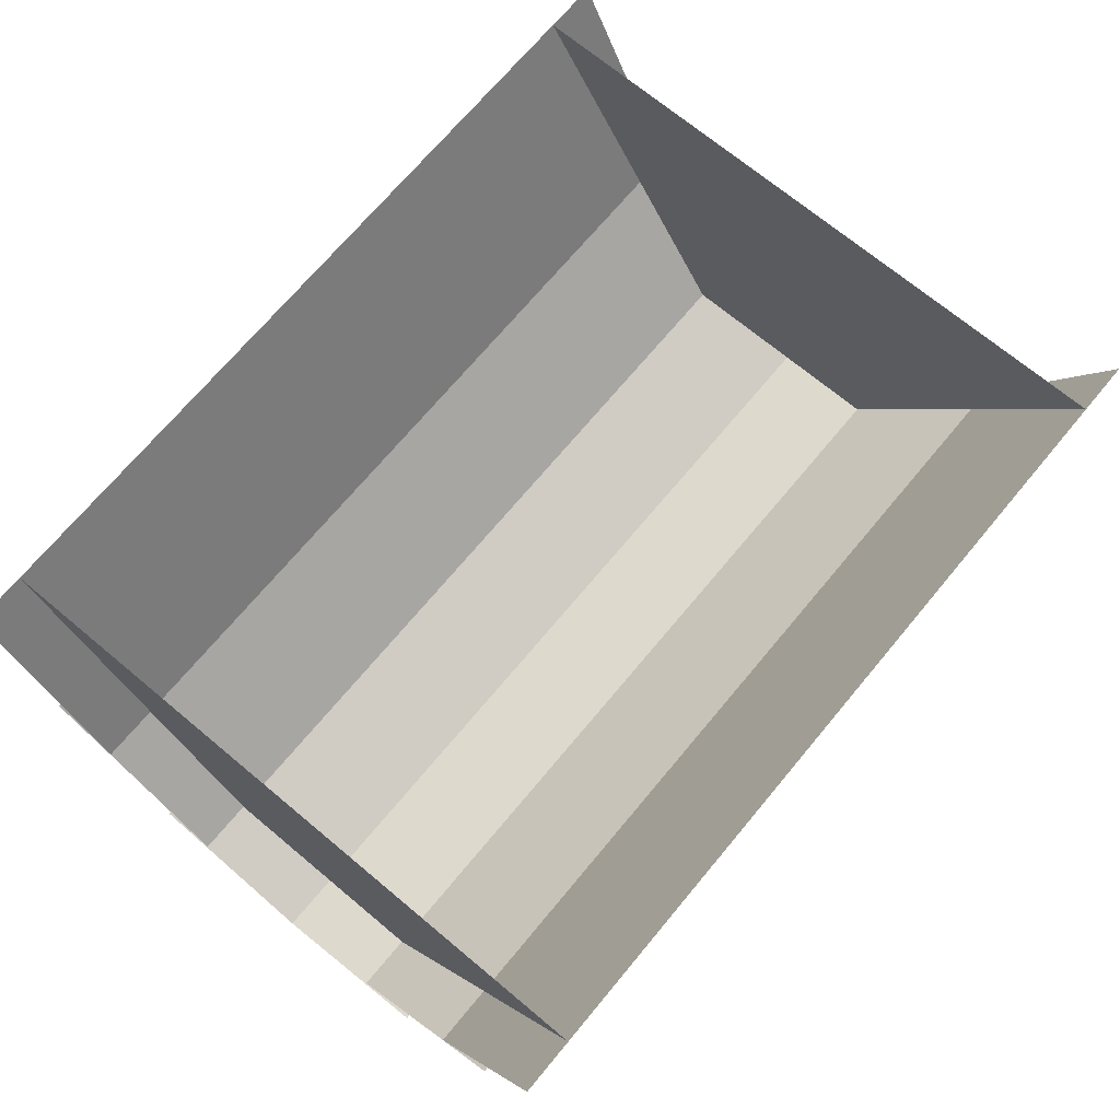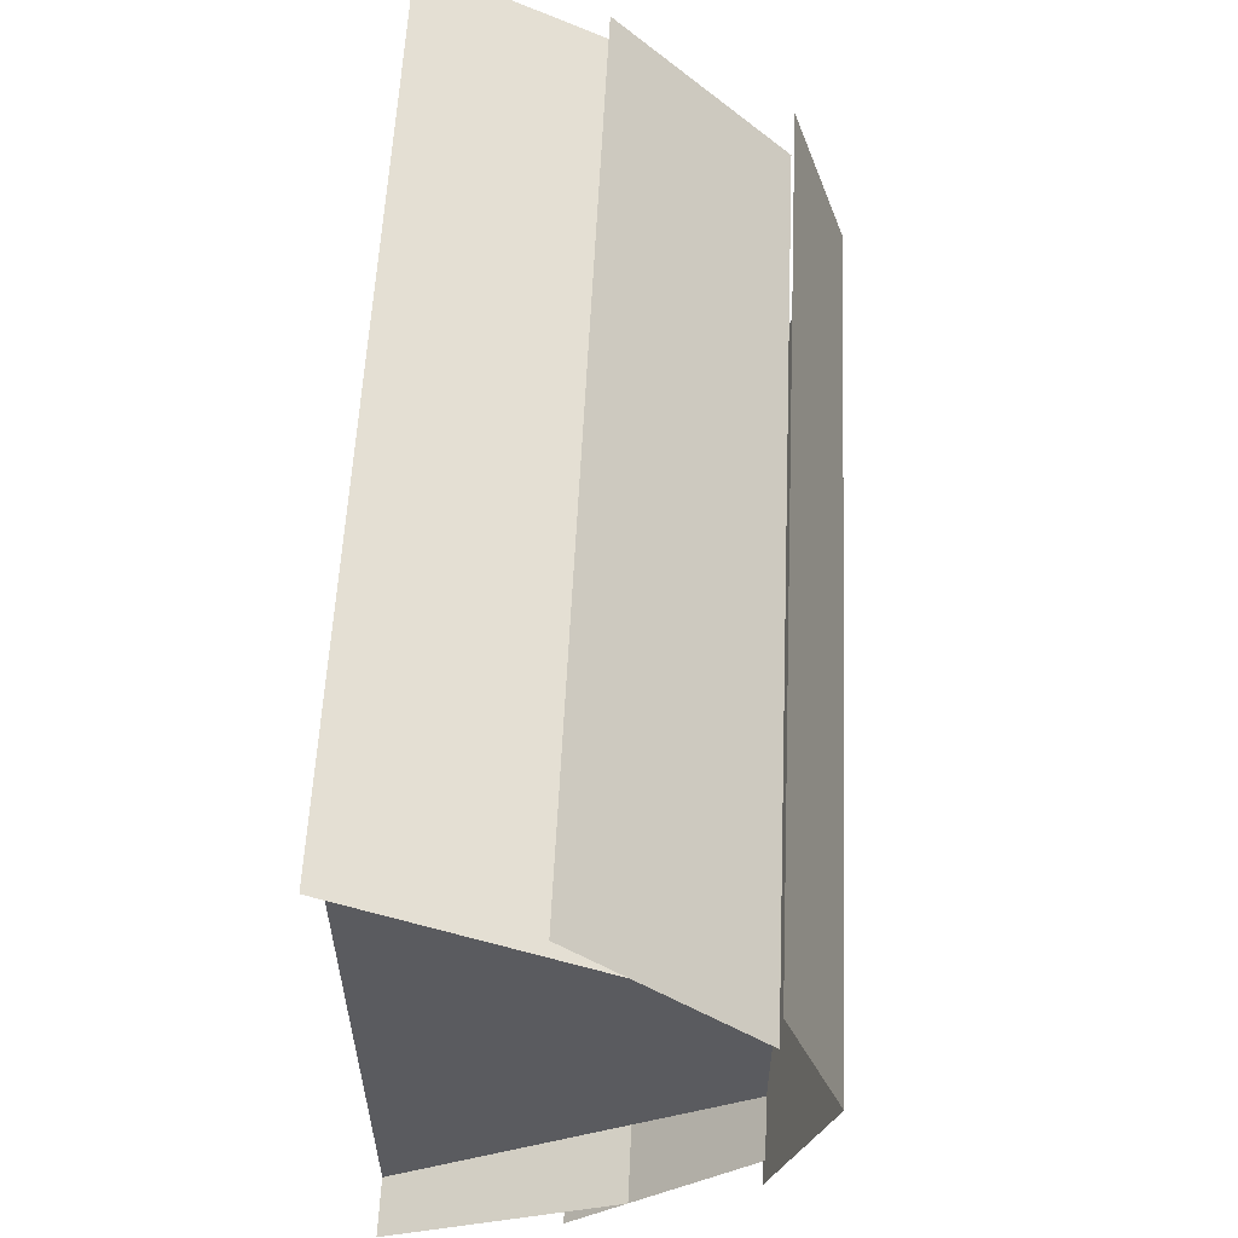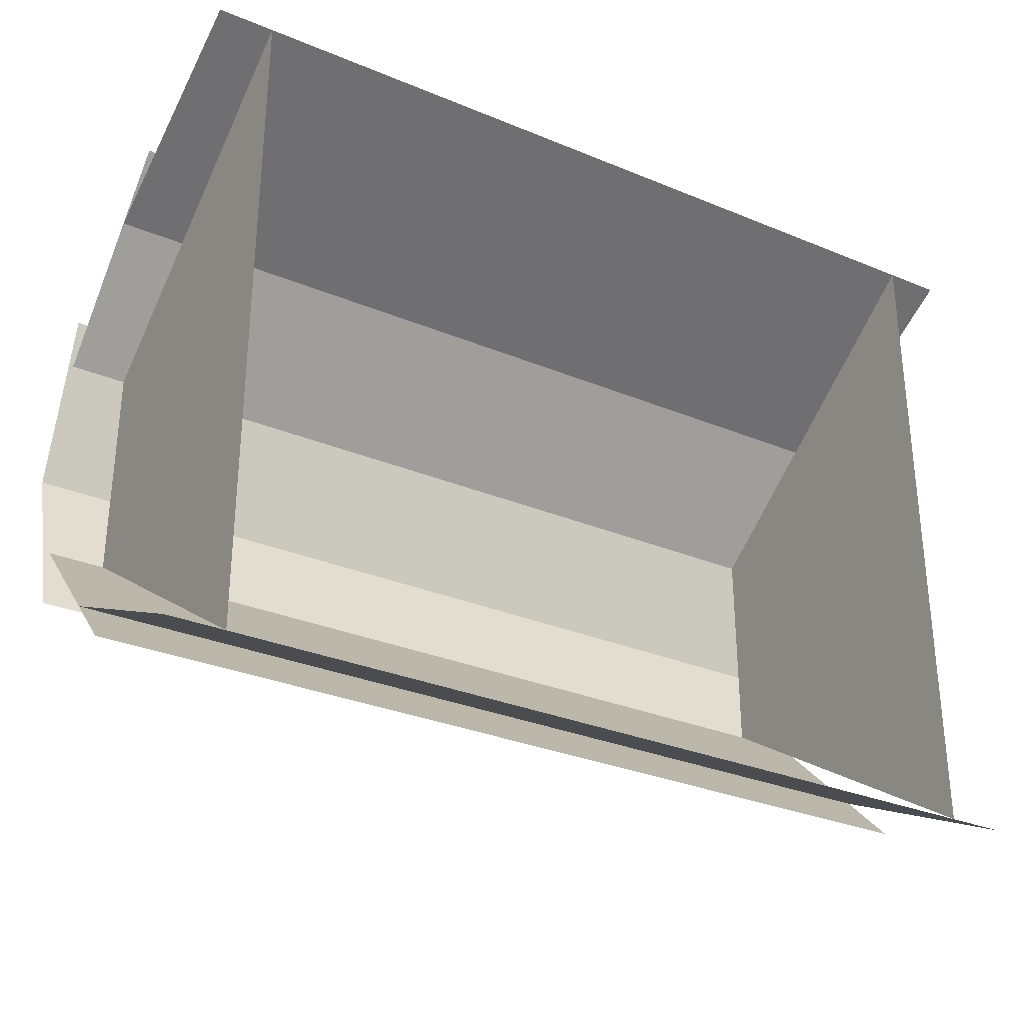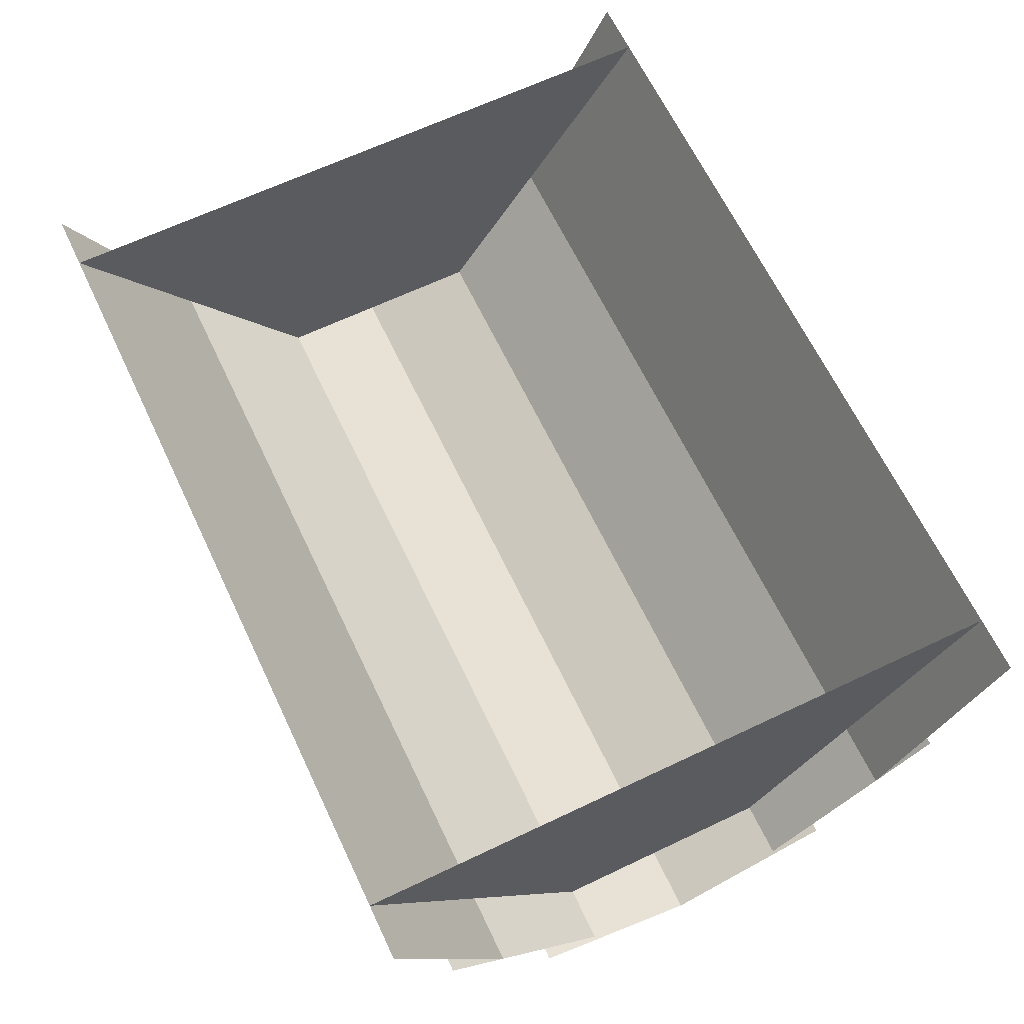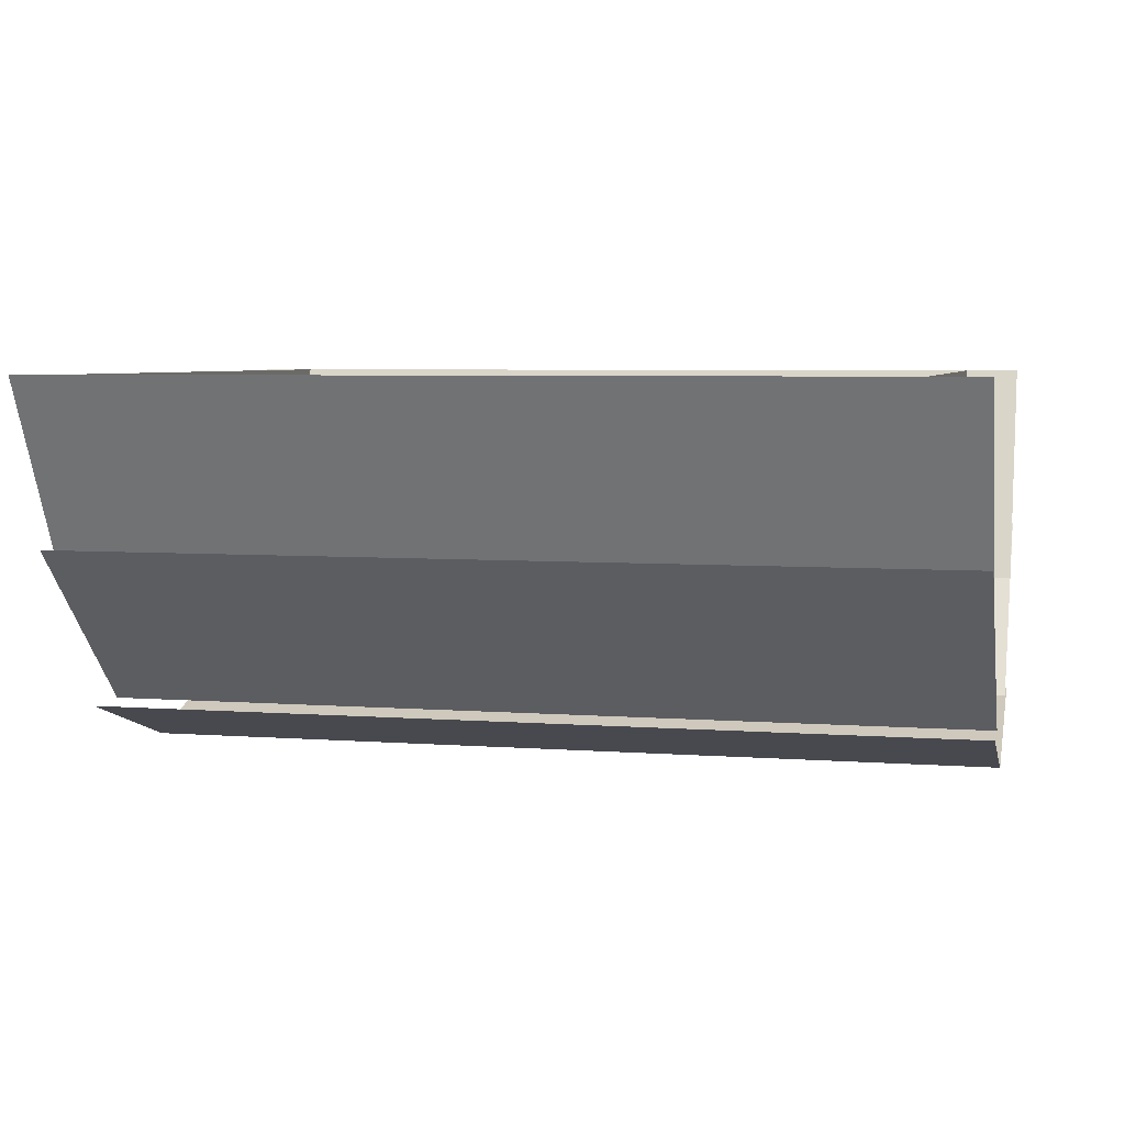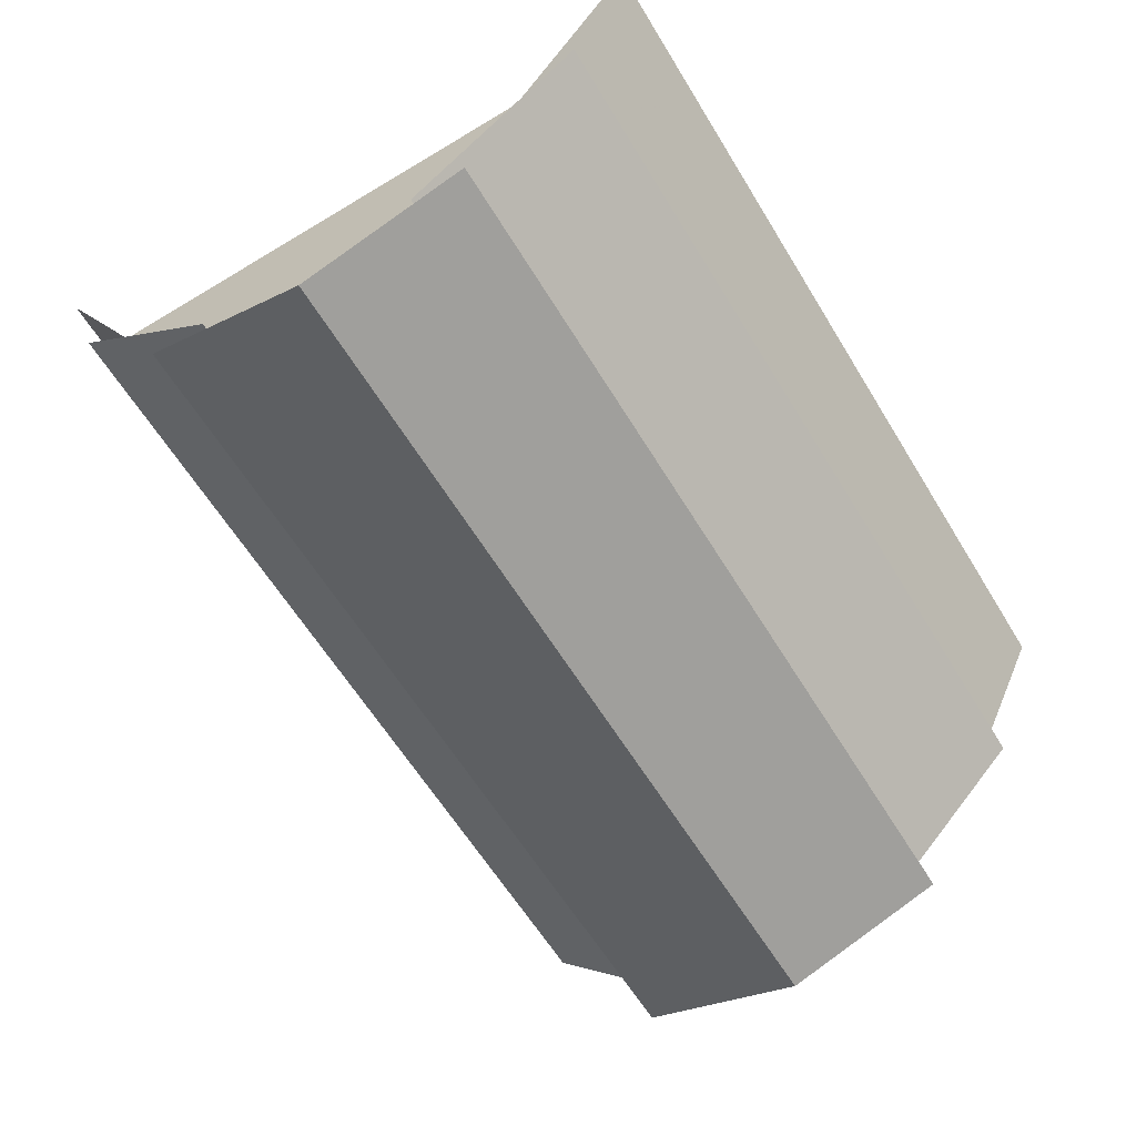
<metadata>
{"format":"obj","ext":"obj","renderer":"f3d","projection":"perspective","resolution":1024,"background":"white","views":[{"elev":70.8,"azim":129.8,"up":"+Y"},{"elev":57.1,"azim":-87.4,"up":"+Z"},{"elev":-31.0,"azim":149.4,"up":"+Z"},{"elev":65.5,"azim":-115.5,"up":"+Y"},{"elev":5.4,"azim":-166.9,"up":"+Y"},{"elev":-61.9,"azim":121.4,"up":"+Y"}]}
</metadata>
<code>
v 0 0 48
v -64 0 48
v -64 -32 32
v 0 -32 32
v 64 0 48
v 64 -32 32
v 0 -24 40
v 0 -48 16
v 64 -48 16
v 64 -24 40
v -64 -24 40
v -64 -48 16
v 64 -48 24
v 0 -48 24
v 0 -56 0
v 64 -56 0
v -64 -48 24
v -64 -56 0
v -64 -48 -16
v -64 -24 -40
v 0 -24 -40
v 0 -48 -16
v -64 -48 -24
v 0 -48 -24
v 64 -48 -24
v 64 -24 -40
v 64 -48 -16
v -64 0 -48
v 0 0 -48
v 0 -32 -32
v -64 -32 -32
v 64 0 -48
v 64 -32 -32
v -56 0 -48
v -56 -48 -16
v -56 -48 16
v -56 0 48
v 56 0 -48
v 56 0 48
v 56 -48 16
v 56 -48 -16
f 1 2 3 4
f 5 1 4 6
f 7 8 9 10
f 11 12 8 7
f 13 14 15 16
f 14 17 18 15
f 19 20 21 22
f 23 24 15 18
f 24 25 16 15
f 22 21 26 27
f 28 29 30 31
f 29 32 33 30
f 34 35 36 37
f 38 39 40 41

</code>
